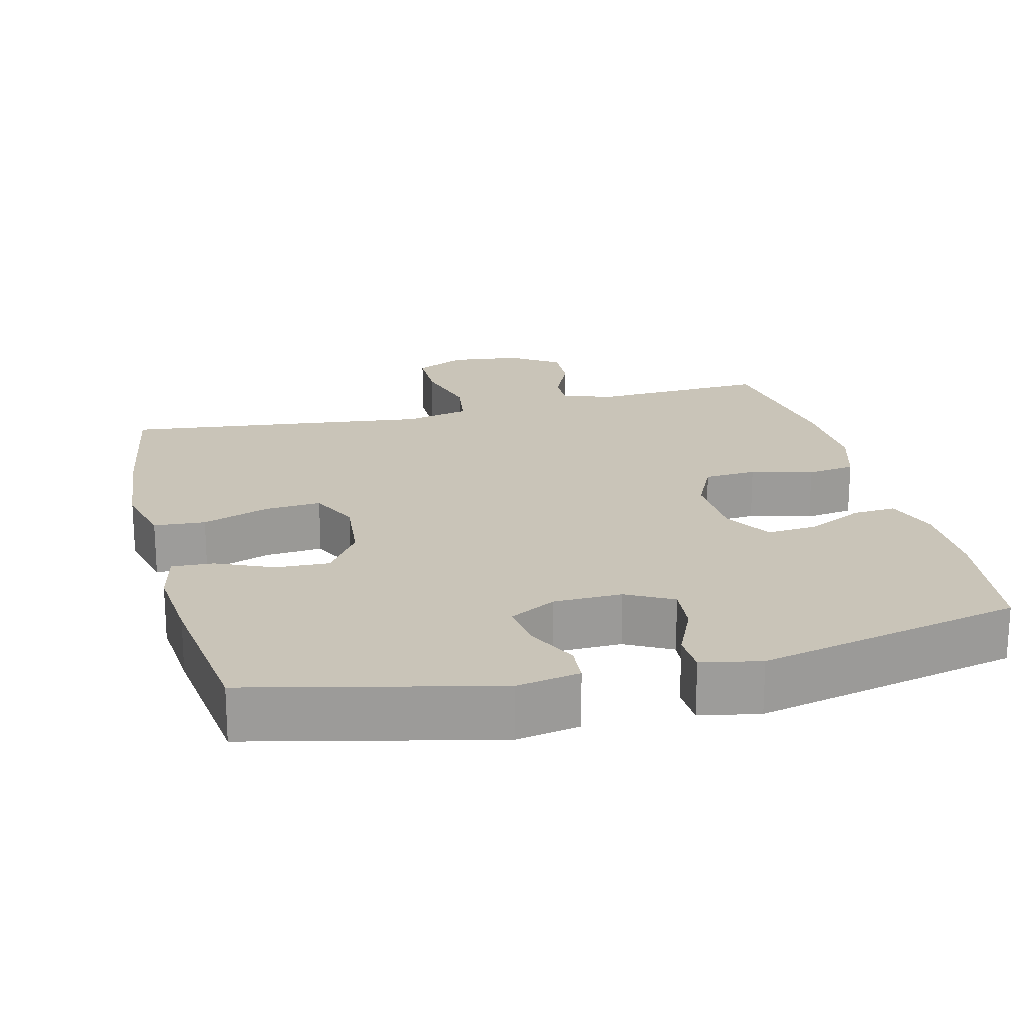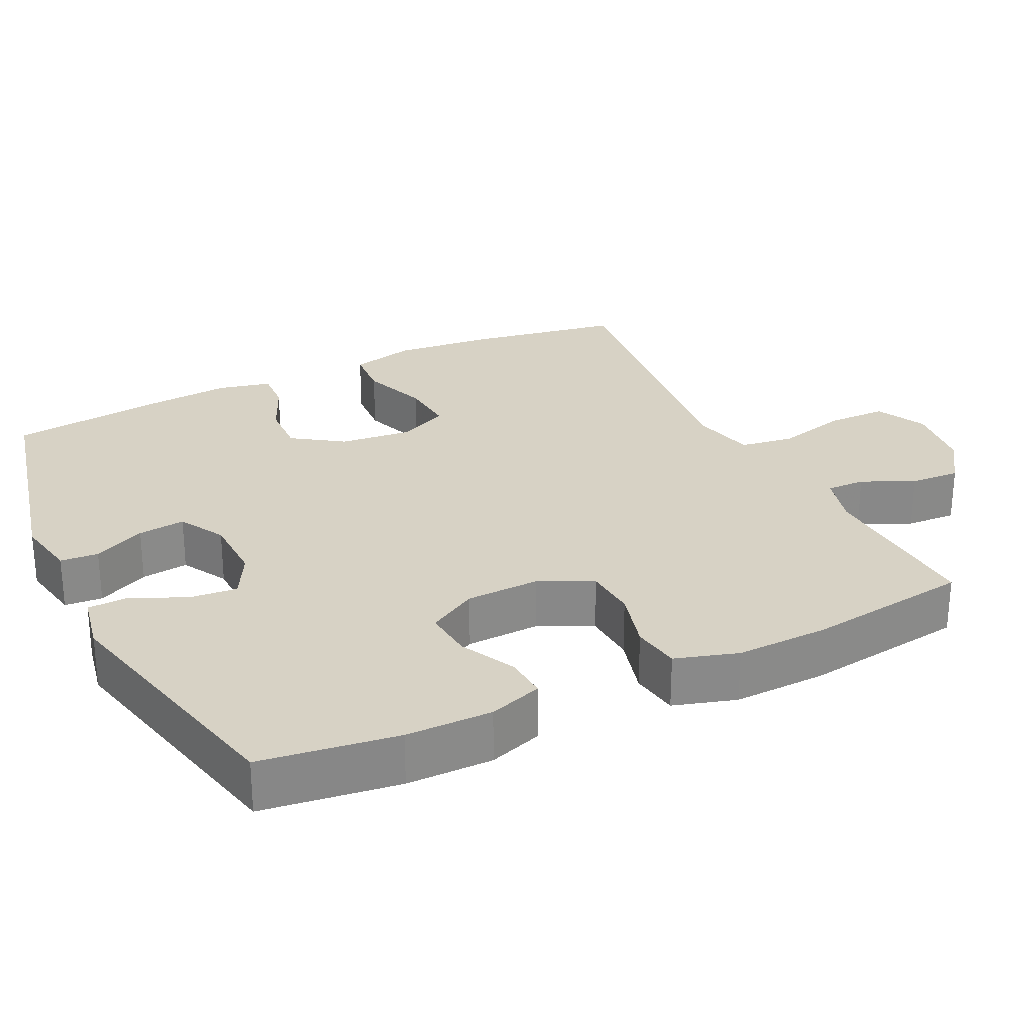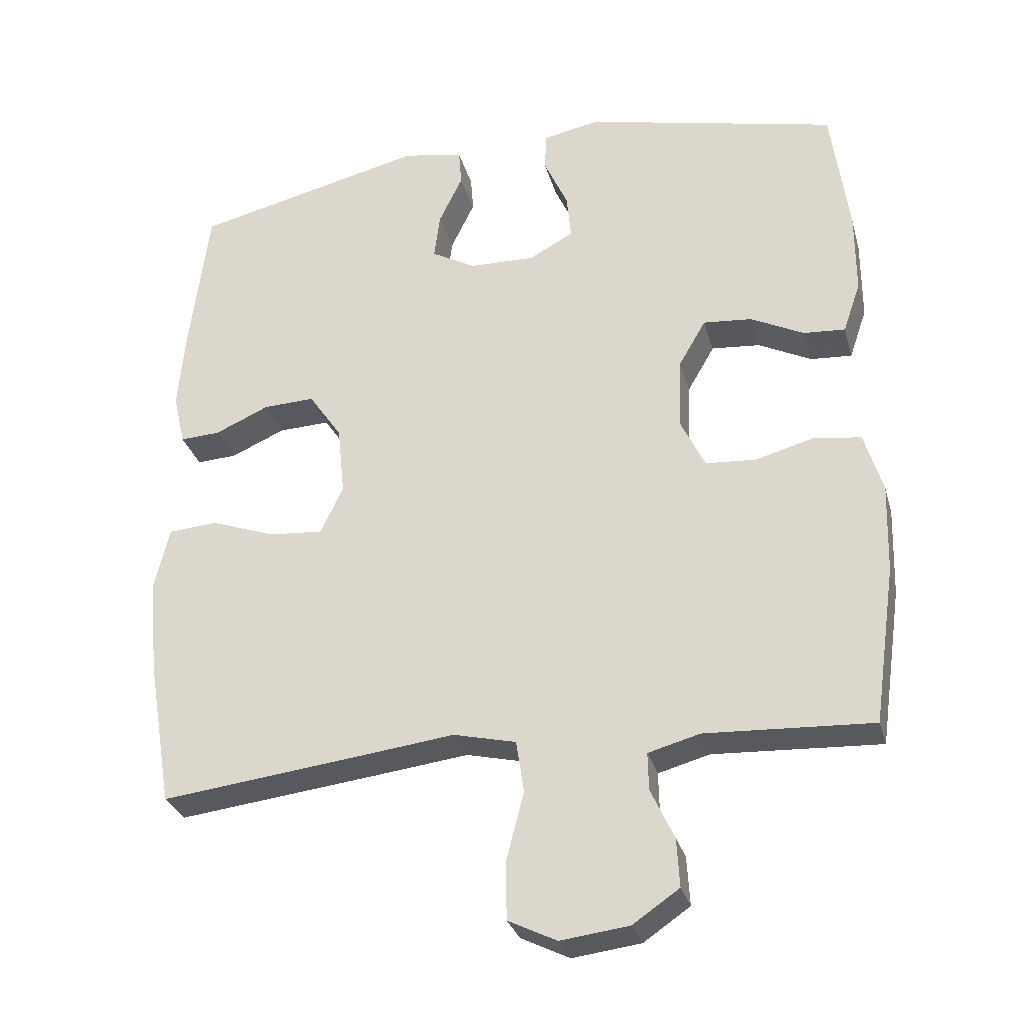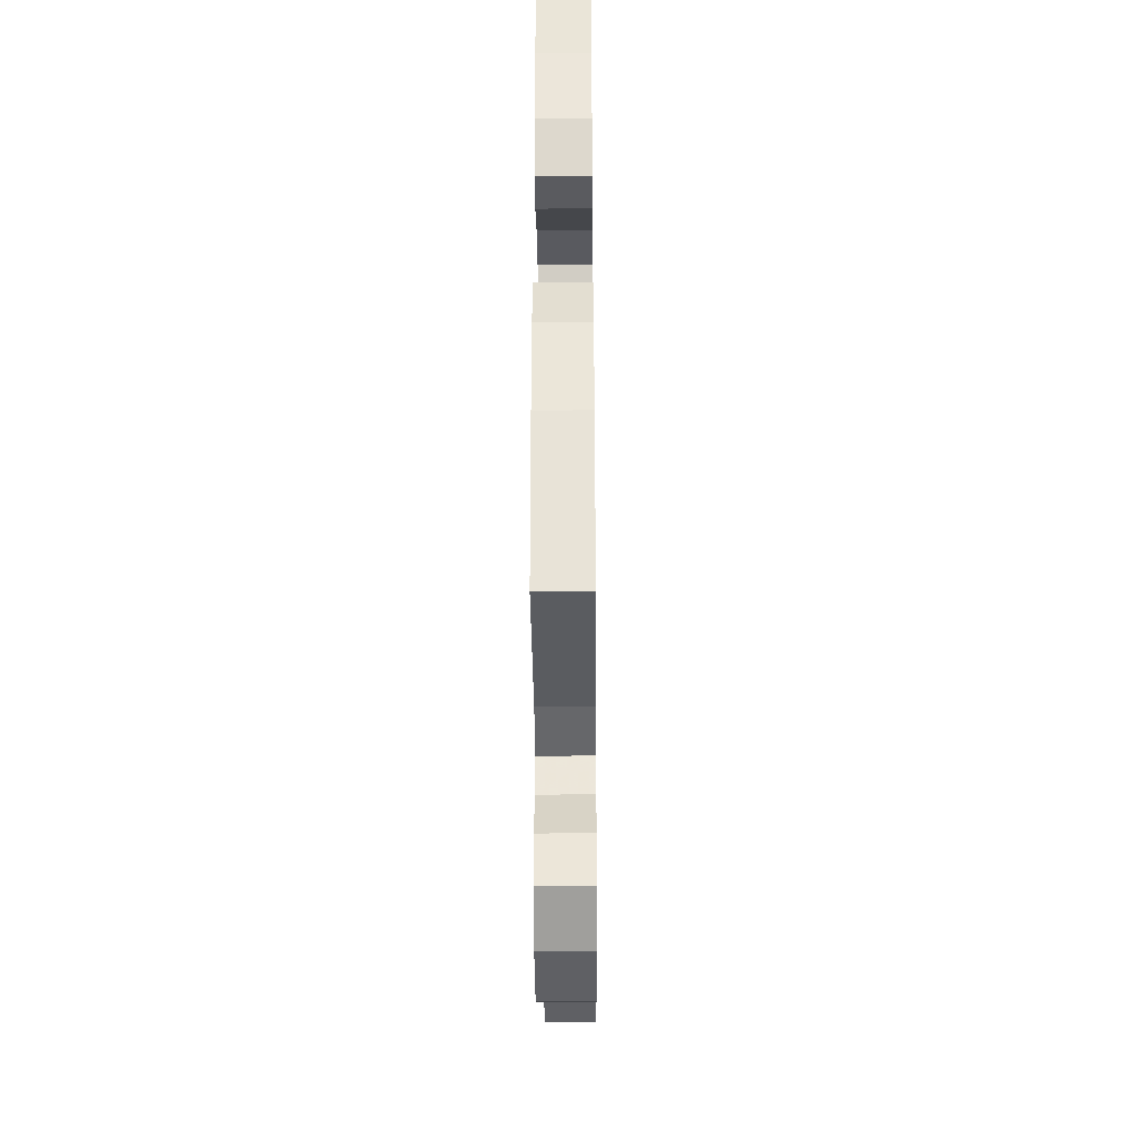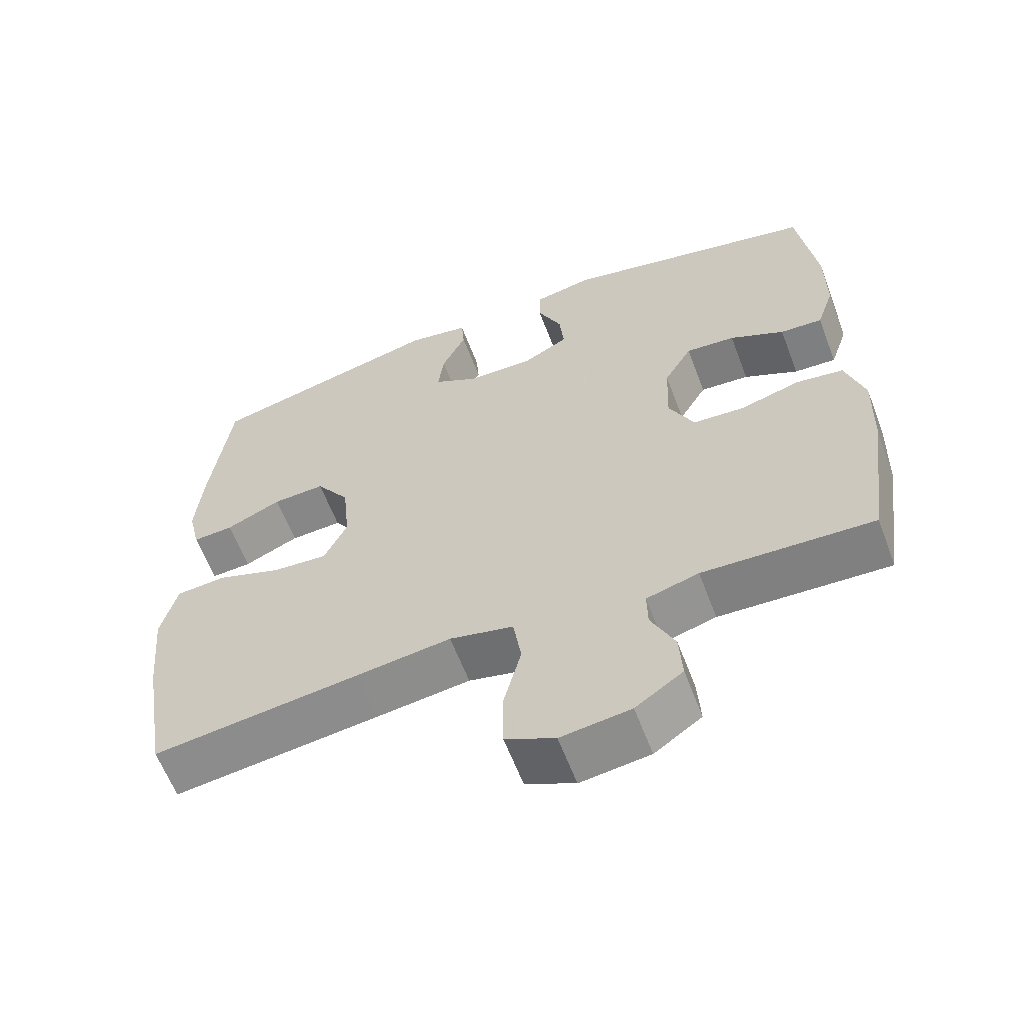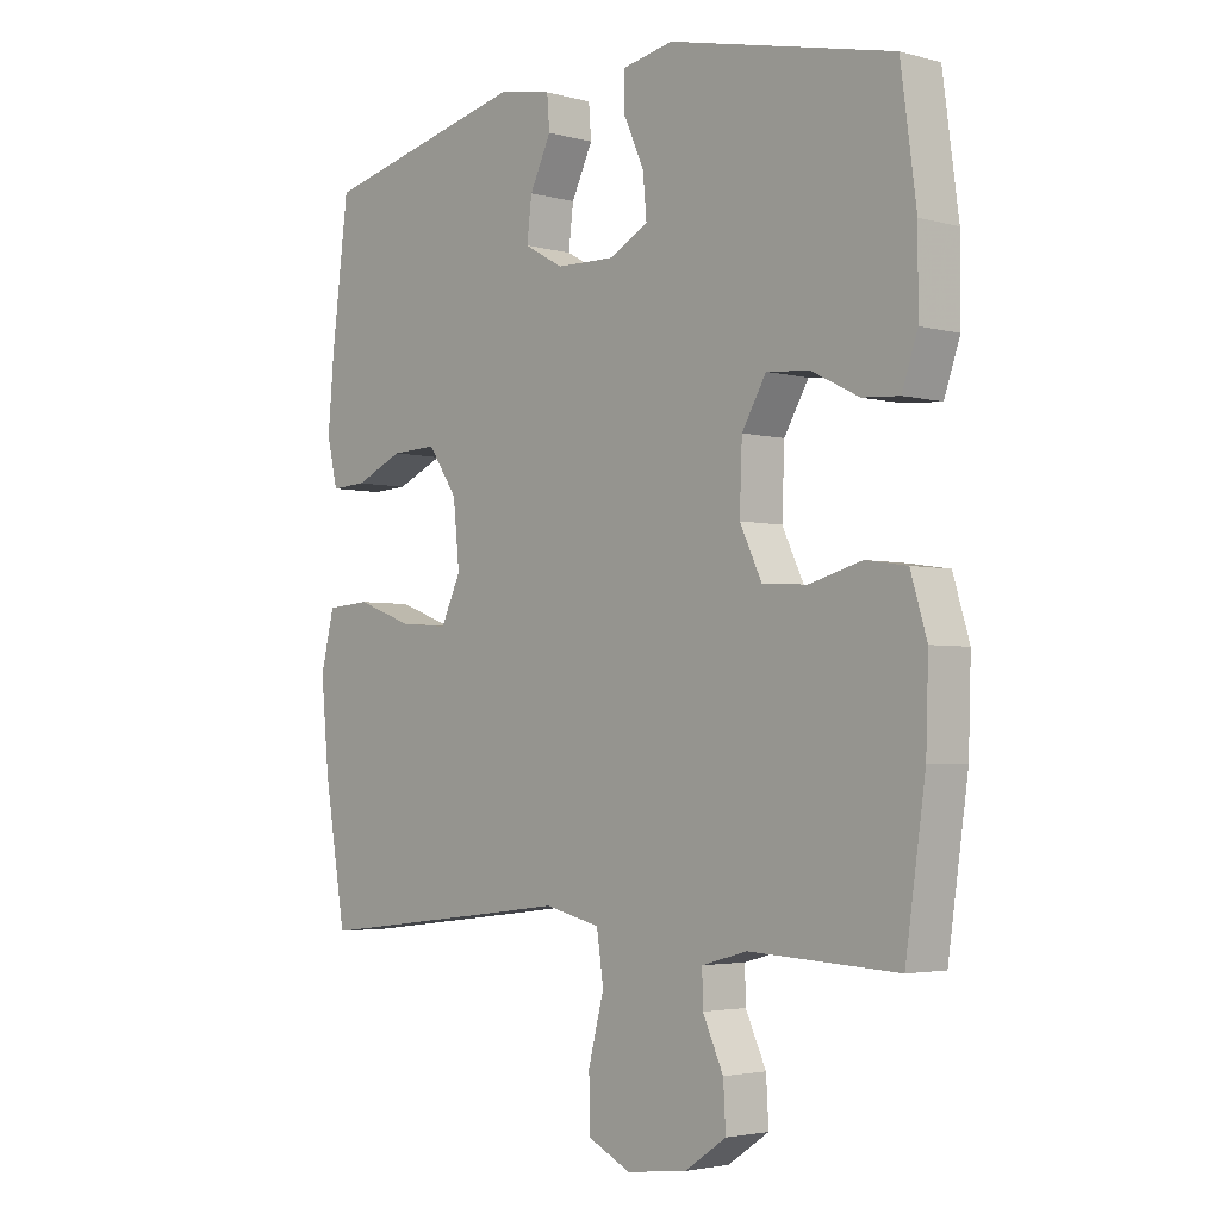
<metadata>
{"format":"obj","ext":"obj","renderer":"f3d","projection":"perspective","resolution":1024,"background":"white","views":[{"elev":20.2,"azim":-14.1,"up":"+Y"},{"elev":27.2,"azim":64.1,"up":"+Y"},{"elev":-30.0,"azim":14.8,"up":"+Z"},{"elev":-36.9,"azim":90.5,"up":"+Z"},{"elev":-61.5,"azim":20.8,"up":"+Z"},{"elev":-3.2,"azim":47.6,"up":"+Z"}]}
</metadata>
<code>
v 0.5 0.07 -0.5
v 0.263 0.07 -0.488
v 0.19 0.07 -0.508
v 0.191 0.07 -0.561
v 0.224 0.07 -0.632
v 0.228 0.07 -0.701
v 0.162 0.07 -0.746
v 0.065 0.07 -0.758
v -0.004 0.07 -0.724
v -0.005 0.07 -0.642
v 0.02 0.07 -0.545
v 0.009 0.07 -0.471
v -0.08 0.07 -0.45
v -0.211 0.07 -0.466
v -0.5 0.07 -0.5
v -0.535 0.07 -0.291
v -0.548 0.07 -0.154
v -0.526 0.07 -0.065
v -0.456 0.07 -0.06
v -0.365 0.07 -0.093
v -0.288 0.07 -0.099
v -0.256 0.07 -0.031
v -0.266 0.07 0.068
v -0.313 0.07 0.137
v -0.386 0.07 0.134
v -0.463 0.07 0.1
v -0.52 0.07 0.097
v -0.537 0.07 0.17
v -0.527 0.07 0.285
v -0.5 0.07 0.5
v -0.17 0.07 0.578
v -0.084 0.07 0.562
v -0.08 0.07 0.51
v -0.114 0.07 0.439
v -0.122 0.07 0.374
v -0.059 0.07 0.339
v 0.034 0.07 0.337
v 0.097 0.07 0.371
v 0.091 0.07 0.436
v 0.057 0.07 0.511
v 0.059 0.07 0.566
v 0.14 0.07 0.582
v 0.5 0.07 0.5
v 0.525 0.07 0.313
v 0.525 0.07 0.195
v 0.5 0.07 0.122
v 0.441 0.07 0.126
v 0.365 0.07 0.164
v 0.296 0.07 0.17
v 0.257 0.07 0.103
v 0.253 0.07 0.002
v 0.288 0.07 -0.071
v 0.36 0.07 -0.076
v 0.444 0.07 -0.053
v 0.51 0.07 -0.063
v 0.536 0.07 -0.149
v 0.532 0.07 -0.276
v 0.5 0 -0.5
v 0.263 0 -0.488
v 0.19 0 -0.508
v 0.191 0 -0.561
v 0.224 0 -0.632
v 0.228 0 -0.701
v 0.162 0 -0.746
v 0.065 0 -0.758
v -0.004 0 -0.724
v -0.005 0 -0.642
v 0.02 0 -0.545
v 0.009 0 -0.471
v -0.08 0 -0.45
v -0.211 0 -0.466
v -0.5 0 -0.5
v -0.535 0 -0.291
v -0.548 0 -0.154
v -0.526 0 -0.065
v -0.456 0 -0.06
v -0.365 0 -0.093
v -0.288 0 -0.099
v -0.256 0 -0.031
v -0.266 0 0.068
v -0.313 0 0.137
v -0.386 0 0.134
v -0.463 0 0.1
v -0.52 0 0.097
v -0.537 0 0.17
v -0.527 0 0.285
v -0.5 0 0.5
v -0.17 0 0.578
v -0.084 0 0.562
v -0.08 0 0.51
v -0.114 0 0.439
v -0.122 0 0.374
v -0.059 0 0.339
v 0.034 0 0.337
v 0.097 0 0.371
v 0.091 0 0.436
v 0.057 0 0.511
v 0.059 0 0.566
v 0.14 0 0.582
v 0.5 0 0.5
v 0.525 0 0.313
v 0.525 0 0.195
v 0.5 0 0.122
v 0.441 0 0.126
v 0.365 0 0.164
v 0.296 0 0.17
v 0.257 0 0.103
v 0.253 0 0.002
v 0.288 0 -0.071
v 0.36 0 -0.076
v 0.444 0 -0.053
v 0.51 0 -0.063
v 0.536 0 -0.149
v 0.532 0 -0.276
f 56 57 1 2
f 53 54 55 56
f 52 53 56 2
f 51 52 2 3
f 50 51 3
f 45 46 47 48
f 45 48 49
f 44 45 49
f 43 44 49
f 42 43 49
f 39 40 41 42
f 38 39 42 49
f 37 38 49 50
f 31 32 33 34
f 31 34 35
f 30 31 35
f 29 30 35 36
f 25 26 27 28
f 24 25 28 29
f 17 18 19 20
f 17 20 21
f 16 17 21
f 13 14 15 16
f 12 13 16 21
f 8 9 10 11
f 8 11 12
f 7 8 12
f 4 5 6 7
f 3 4 7 12
f 24 29 36 37
f 23 24 37 50
f 22 23 50 3
f 3 12 21 22
f 59 58 114 113
f 113 112 111 110
f 59 113 110 109
f 60 59 109 108
f 60 108 107
f 105 104 103 102
f 106 105 102
f 106 102 101
f 106 101 100
f 106 100 99
f 99 98 97 96
f 106 99 96 95
f 107 106 95 94
f 91 90 89 88
f 92 91 88
f 92 88 87
f 93 92 87 86
f 85 84 83 82
f 86 85 82 81
f 77 76 75 74
f 78 77 74
f 78 74 73
f 73 72 71 70
f 78 73 70 69
f 68 67 66 65
f 69 68 65
f 69 65 64
f 64 63 62 61
f 69 64 61 60
f 94 93 86 81
f 107 94 81 80
f 60 107 80 79
f 79 78 69 60
f 1 58 59 2
f 2 59 60 3
f 3 60 61 4
f 4 61 62 5
f 5 62 63 6
f 6 63 64 7
f 7 64 65 8
f 8 65 66 9
f 9 66 67 10
f 10 67 68 11
f 11 68 69 12
f 12 69 70 13
f 13 70 71 14
f 14 71 72 15
f 15 72 73 16
f 16 73 74 17
f 17 74 75 18
f 18 75 76 19
f 19 76 77 20
f 20 77 78 21
f 21 78 79 22
f 22 79 80 23
f 23 80 81 24
f 24 81 82 25
f 25 82 83 26
f 26 83 84 27
f 27 84 85 28
f 28 85 86 29
f 29 86 87 30
f 30 87 88 31
f 31 88 89 32
f 32 89 90 33
f 33 90 91 34
f 34 91 92 35
f 35 92 93 36
f 36 93 94 37
f 37 94 95 38
f 38 95 96 39
f 39 96 97 40
f 40 97 98 41
f 41 98 99 42
f 42 99 100 43
f 43 100 101 44
f 44 101 102 45
f 45 102 103 46
f 46 103 104 47
f 47 104 105 48
f 48 105 106 49
f 49 106 107 50
f 50 107 108 51
f 51 108 109 52
f 52 109 110 53
f 53 110 111 54
f 54 111 112 55
f 55 112 113 56
f 56 113 114 57
f 57 114 58 1

</code>
